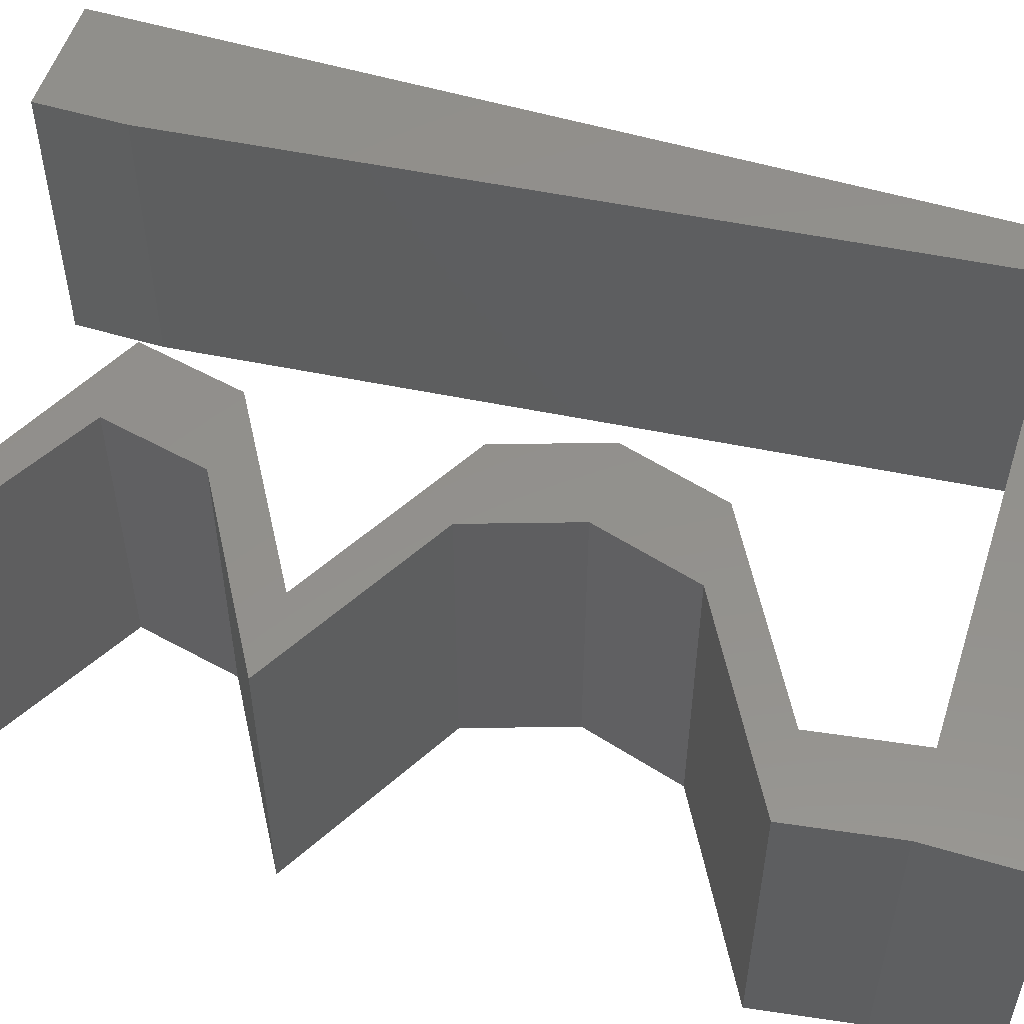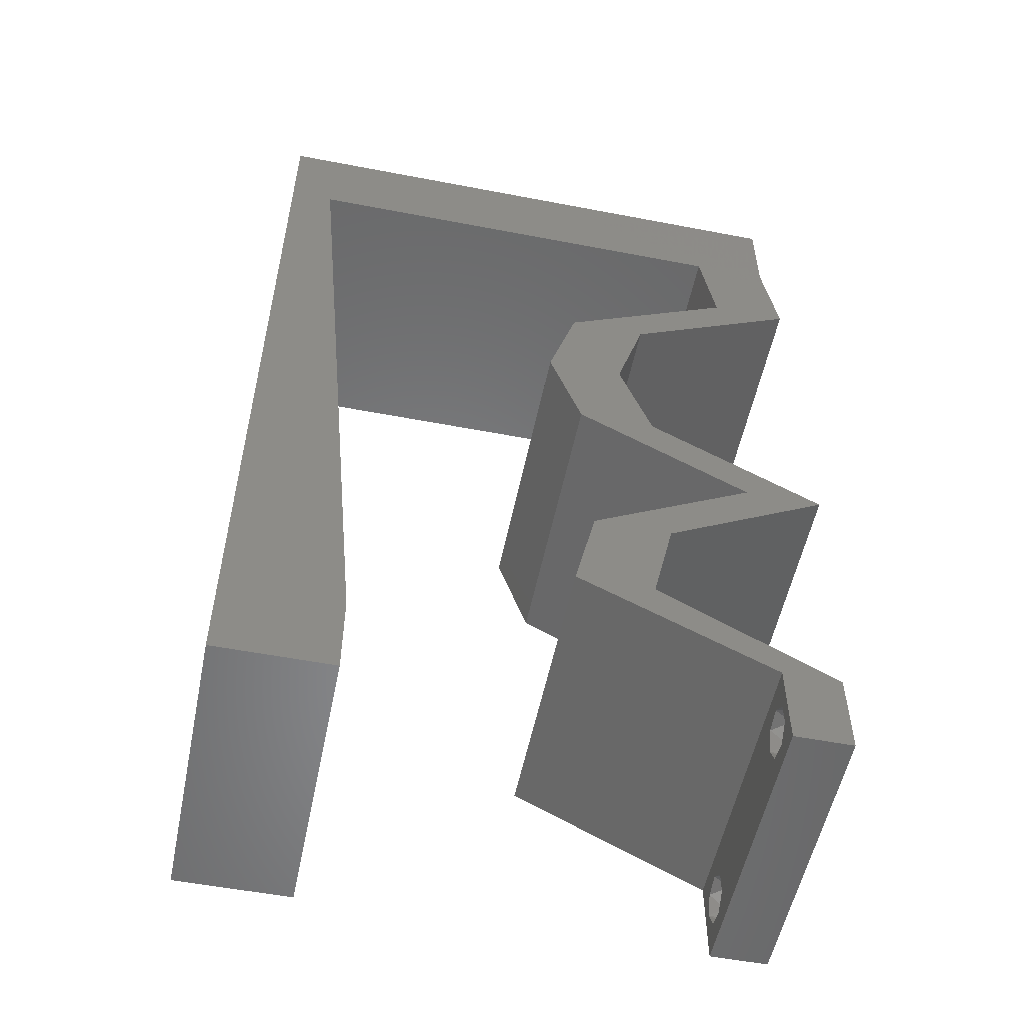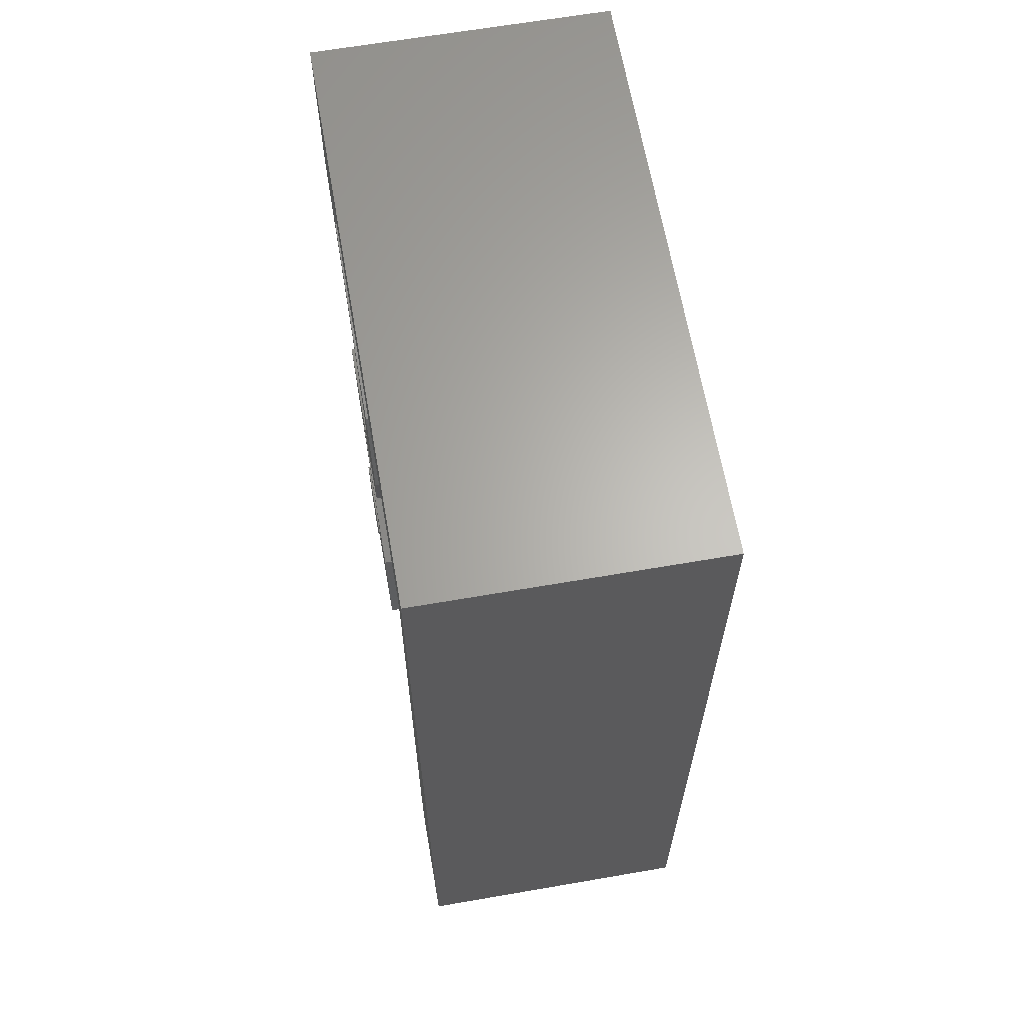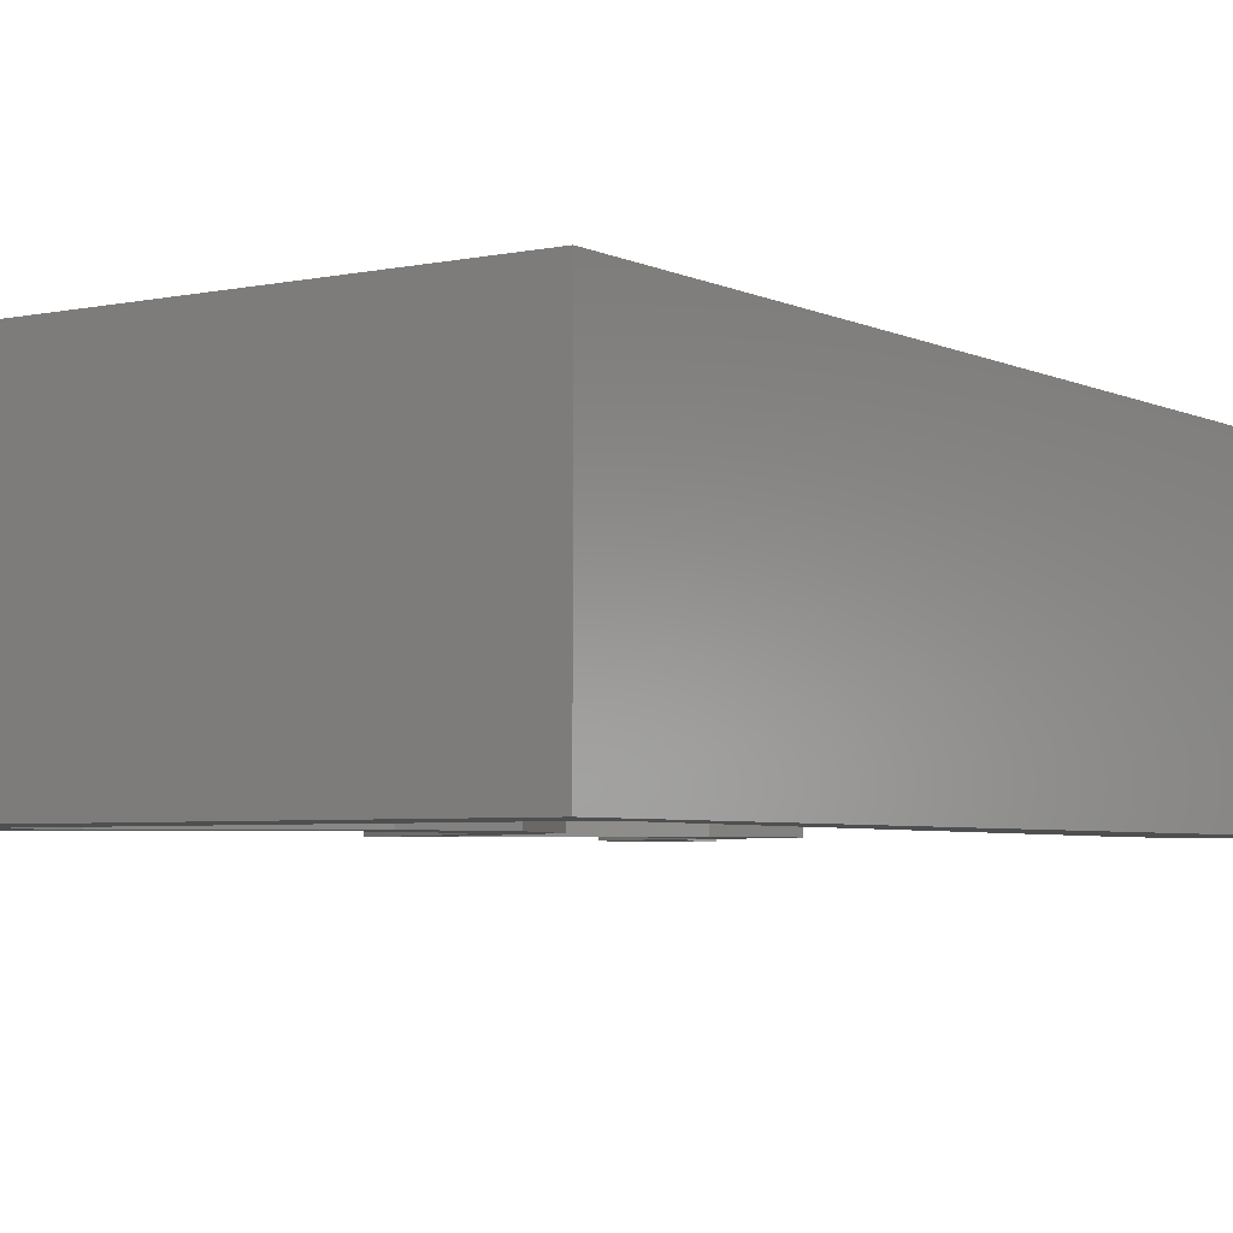
<metadata>
{"format":"stl","ext":"stl","renderer":"f3d","projection":"perspective","resolution":1024,"background":"white","views":[{"elev":54.1,"azim":107.6,"up":"+Z"},{"elev":-54.5,"azim":-11.5,"up":"+Y"},{"elev":64.4,"azim":-99.9,"up":"+Y"},{"elev":-4.5,"azim":-145.9,"up":"+Z"}]}
</metadata>
<code>
# stl→obj: 270 verts, 544 faces
v 0.04 0 0.01
v 0.04 -0.006 0.01
v 0.04 -0.002262 0.003932
v 0.04 -0.003 0.0159
v 0.04 -0.001671 0.00134
v 0.04 0 0
v 0.04 -0.001343 0.002778
v 0.04 -0.004657 0.002778
v 0.04 -0.006 0
v 0.04 -0.004329 0.00134
v 0.04 -0.003 0.0007
v 0.04 -0.002262 0.01913
v 0.04 -0.001343 0.01798
v 0.04 0 0.02
v 0.04 -0.004657 0.01798
v 0.04 -0.003738 0.01913
v 0.04 -0.006 0.02
v 0.04 -0.001671 0.01654
v 0.04 -0.004329 0.01654
v 0.04 -0.003738 0.003932
v 0.036 -0.006 0.01
v 0.036 0 0.01
v 0.036 -0.002262 0.003932
v 0.036 -0.003 0.0159
v 0.036 -0.001343 0.002778
v 0.036 0 0
v 0.036 -0.001671 0.00134
v 0.036 -0.004329 0.00134
v 0.036 -0.006 0
v 0.036 -0.004657 0.002778
v 0.036 -0.003 0.0007
v 0.036 -0.003738 0.01913
v 0.036 -0.004657 0.01798
v 0.036 -0.006 0.02
v 0.036 -0.001343 0.01798
v 0.036 -0.002262 0.01913
v 0.036 0 0.02
v 0.036 -0.004329 0.01654
v 0.036 -0.001671 0.01654
v 0.036 -0.003738 0.003932
v 0 -0.006 0.02
v 0.008 -0.006 0.02
v 0.004 -0.002418 0.02
v 0.02411 0.05305 0.02
v 0.02 0.06 0.02
v 0.01359 0.05305 0.02
v 0.02422 0.01326 0.02
v 0.02271 0.006631 0.02
v 0.02616 0.009946 0.02
v 0.02809 0.006631 0.02
v 0.01 0.06 0.02
v 0.04101 0.04642 0.02
v 0.04 0.05305 0.02
v 0.03782 0.04973 0.02
v 0.03 0.06 0.02
v 0.004 0.004979 0.02
v 0 0 0.02
v 0.008 0 0.02
v 0.03462 0.05305 0.02
v 0.03649 0.05652 0.02
v 0.03563 0.04642 0.02
v 0.0296 0.01326 0.02
v 0.007014 0.01061 0.02
v 0 0.012 0.02
v 0.04 0.06 0.02
v 0.038 -0.003 0.02
v 0.03405 0.003315 0.02
v 0.02936 0.003315 0.02
v 0 0.048 0.02
v 0.00307 0.05305 0.02
v 0 0.06 0.02
v 0.03493 0.0431 0.02
v 0.02884 0.03979 0.02
v 0.02347 0.03979 0.02
v 0.02682 0.03315 0.02
v 0.02955 0.0431 0.02
v 0.02367 0.02652 0.02
v 0.02904 0.02652 0.02
v 0.02145 0.03315 0.02
v 0.02964 0.02321 0.02
v 0.03502 0.02321 0.02
v 0.03562 0.01989 0.02
v 0.04099 0.01989 0.02
v 0.0353 0.01658 0.02
v 0.02992 0.01658 0.02
v 0.004056 0.04244 0.02
v 0.006028 0.02122 0.02
v 0 0.024 0.02
v 0.005042 0.03183 0.02
v 0 0.036 0.02
v 0 -0.006 0.01
v 0 -0.003 0.015
v 0 0 0.01
v 0 -0.006 0
v 0 -0.003 0.005
v 0 0 0
v 0.004 -0.006 0.015
v 0.008 -0.006 0.01
v 0.004 -0.006 0.005
v 0.008 -0.006 0
v 0 0.009 0.0114
v 0 0.06 0
v 0 0.051 0.0086
v 0 0.06 0.01
v 0 0.048 0
v 0 0.0415 0.009767
v 0 0.03 0.01
v 0 0.036 0
v 0 0.024 0
v 0 0.0185 0.01023
v 0 0.012 0
v 0 0.005337 0.005128
v 0 0.05466 0.01487
v 0.004 -0.002186 0
v 0.02411 0.05305 0
v 0.01359 0.05305 0
v 0.02 0.06 0
v 0.02422 0.01326 0
v 0.02616 0.009946 0
v 0.02271 0.006631 0
v 0.02809 0.006631 0
v 0.01 0.06 0
v 0.04101 0.04642 0
v 0.03782 0.04973 0
v 0.04 0.05305 0
v 0.03 0.06 0
v 0.008 0 0
v 0.004 0.004979 0
v 0.03649 0.05652 0
v 0.03462 0.05305 0
v 0.03563 0.04642 0
v 0.0296 0.01326 0
v 0.007014 0.01061 0
v 0.04 0.06 0
v 0.038 -0.003 0
v 0.03405 0.003315 0
v 0.02936 0.003315 0
v 0.00307 0.05305 0
v 0.03493 0.0431 0
v 0.02884 0.03979 0
v 0.02682 0.03315 0
v 0.02347 0.03979 0
v 0.02955 0.0431 0
v 0.02367 0.02652 0
v 0.02904 0.02652 0
v 0.02145 0.03315 0
v 0.02964 0.02321 0
v 0.03502 0.02321 0
v 0.04099 0.01989 0
v 0.03562 0.01989 0
v 0.0353 0.01658 0
v 0.02992 0.01658 0
v 0.004056 0.04244 0
v 0.006028 0.02122 0
v 0.005042 0.03183 0
v 0.008 0 0.01
v 0.008 -0.003 0.015
v 0.008 -0.003 0.005
v 0.015 0.06 0.01134
v 0.025 0.06 0.008977
v 0.006575 0.06 0.007337
v 0.03344 0.06 0.01273
v 0.04 0.06 0.01
v 0.03407 0.06 0.005945
v 0.005798 0.06 0.01422
v 0.04 0.05652 0.015
v 0.04 0.05305 0.01
v 0.04 0.05652 0.005
v 0.0405 0.04973 0.015
v 0.04101 0.04642 0.01
v 0.0405 0.04973 0.005
v 0.03674 0.04409 0.004837
v 0.03285 0.04197 0.004915
v 0.02884 0.03979 0.01
v 0.03286 0.04197 0.01474
v 0.03675 0.0441 0.01478
v 0.03489 0.04308 0.009736
v 0.02783 0.03647 0.015
v 0.02682 0.03315 0.01
v 0.02783 0.03647 0.005
v 0.02793 0.02984 0.015
v 0.02904 0.02652 0.01
v 0.02793 0.02984 0.005
v 0.03323 0.0242 0.004852
v 0.03706 0.02208 0.004922
v 0.04099 0.01989 0.01
v 0.03323 0.0242 0.0148
v 0.03705 0.02208 0.01476
v 0.03506 0.02319 0.009759
v 0.0296 0.01326 0.01
v 0.02884 0.009946 0.015
v 0.02809 0.006631 0.01
v 0.02884 0.009946 0.005
v 0.03584 0.002316 0.004854
v 0.03203 0.004437 0.004924
v 0.03226 0.00431 0.0148
v 0.03607 0.002188 0.01476
v 0.03408 0.003293 0.009764
v 0.02922 0.003383 0.007459
v 0.02271 0.006631 0.01
v 0.03135 0.002321 0.01467
v 0.02677 0.004604 0.01459
v 0.02347 0.009946 0.015
v 0.02422 0.01326 0.01
v 0.02347 0.009946 0.005
v 0.03562 0.01989 0.01
v 0.03143 0.02222 0.004852
v 0.0276 0.02434 0.004922
v 0.02367 0.02652 0.01
v 0.03143 0.02221 0.0148
v 0.02761 0.02434 0.01476
v 0.0296 0.02323 0.009759
v 0.02256 0.02984 0.015
v 0.02145 0.03315 0.01
v 0.02256 0.02984 0.005
v 0.02246 0.03647 0.015
v 0.02347 0.03979 0.01
v 0.02246 0.03647 0.005
v 0.02773 0.04211 0.004837
v 0.03163 0.04423 0.004915
v 0.03563 0.04642 0.01
v 0.03162 0.04423 0.01474
v 0.02772 0.04211 0.01478
v 0.02959 0.04312 0.009736
v 0.03513 0.04973 0.015
v 0.03462 0.05305 0.01
v 0.03513 0.04973 0.005
v 0.01885 0.05305 0.01089
v 0.02782 0.05305 0.007389
v 0.009872 0.05305 0.007389
v 0.00307 0.05305 0.01
v 0.009023 0.05305 0.01431
v 0.02867 0.05305 0.01431
v 0.006596 0.01511 0.01045
v 0.004475 0.03793 0.009407
v 0.005535 0.02652 0.009977
v 0.003775 0.04546 0.01226
v 0.007295 0.007587 0.007736
v 0.007443 0.005997 0.0143
v 0.003628 0.04705 0.00568
v 0.0375 -0.003738 0.01607
v 0.03727 -0.002262 0.01607
v 0.03871 -0.002229 0.01608
v 0.03888 -0.003738 0.01607
v 0.03873 -0.003 0.0193
v 0.03727 -0.001671 0.01866
v 0.03875 -0.001671 0.01866
v 0.03727 -0.004329 0.01866
v 0.03875 -0.004329 0.01866
v 0.03725 -0.003 0.0193
v 0.03873 -0.001343 0.01722
v 0.03725 -0.001343 0.01722
v 0.03873 -0.004657 0.01722
v 0.03725 -0.004657 0.01722
v 0.0385 -0.002262 0.0008684
v 0.03873 -0.003738 0.0008684
v 0.03726 -0.003758 0.0008785
v 0.03712 -0.002262 0.0008684
v 0.03727 -0.004657 0.002022
v 0.03875 -0.004657 0.002022
v 0.03725 -0.003 0.0041
v 0.03873 -0.003 0.0041
v 0.03802 -0.004336 0.003451
v 0.03802 -0.001678 0.003468
v 0.03727 -0.001343 0.002022
v 0.03875 -0.001343 0.002022
v 0.03915 -0.001671 0.00346
v 0.03687 -0.004326 0.003464
v 0.03916 -0.004329 0.00346
v 0.03686 -0.001668 0.003456
f 1 2 3
f 1 4 2
f 5 6 7
f 8 9 10
f 9 11 10
f 5 11 6
f 12 13 14
f 15 16 17
f 17 12 14
f 16 12 17
f 9 6 11
f 8 2 9
f 14 18 1
f 13 18 14
f 2 19 17
f 19 15 17
f 6 1 7
f 1 18 4
f 4 19 2
f 7 1 3
f 20 2 8
f 3 2 20
f 21 22 23
f 24 22 21
f 25 26 27
f 28 29 30
f 31 29 28
f 27 26 31
f 32 33 34
f 35 36 37
f 36 34 37
f 34 33 38
f 32 34 36
f 37 39 35
f 26 29 31
f 30 29 21
f 34 38 21
f 37 22 39
f 22 26 25
f 21 38 24
f 39 22 24
f 21 40 30
f 23 40 21
f 23 22 25
f 41 42 43
f 44 45 46
f 47 48 49
f 48 50 49
f 45 51 46
f 52 53 54
f 55 45 44
f 56 57 43
f 58 56 43
f 55 59 60
f 61 52 54
f 62 47 49
f 63 64 56
f 53 65 60
f 14 37 66
f 34 17 66
f 53 59 54
f 42 58 43
f 57 41 43
f 59 53 60
f 64 57 56
f 65 55 60
f 50 62 49
f 17 14 66
f 37 34 66
f 67 68 37
f 59 61 54
f 58 63 56
f 69 70 71
f 70 51 71
f 52 61 72
f 73 74 75
f 74 73 76
f 73 72 76
f 75 77 78
f 79 77 75
f 74 79 75
f 78 77 80
f 81 78 80
f 81 82 83
f 82 84 83
f 85 47 62
f 84 85 62
f 68 50 48
f 67 50 68
f 14 67 37
f 82 81 80
f 84 82 85
f 72 61 76
f 59 55 44
f 70 69 86
f 51 70 46
f 64 87 88
f 63 87 64
f 89 90 88
f 87 89 88
f 69 90 86
f 90 89 86
f 91 92 93
f 57 92 41
f 94 95 96
f 93 95 91
f 41 92 91
f 93 92 57
f 91 95 94
f 96 95 93
f 42 97 98
f 91 97 41
f 94 99 91
f 98 99 100
f 41 97 42
f 98 97 91
f 100 99 94
f 91 99 98
f 57 101 93
f 102 103 104
f 105 103 102
f 64 101 57
f 106 107 90
f 108 107 106
f 108 106 105
f 90 107 88
f 109 107 108
f 110 107 109
f 88 110 64
f 69 106 90
f 111 110 109
f 88 107 110
f 96 112 111
f 71 113 69
f 69 103 106
f 111 101 110
f 111 112 101
f 69 113 103
f 110 101 64
f 106 103 105
f 104 113 71
f 93 112 96
f 101 112 93
f 103 113 104
f 94 114 100
f 115 116 117
f 118 119 120
f 120 119 121
f 117 116 122
f 123 124 125
f 126 115 117
f 127 114 128
f 128 114 96
f 126 129 130
f 131 124 123
f 132 119 118
f 133 128 111
f 125 129 134
f 6 135 26
f 29 135 9
f 125 124 130
f 100 114 127
f 96 114 94
f 130 129 125
f 111 128 96
f 134 129 126
f 121 119 132
f 9 135 6
f 26 135 29
f 136 26 137
f 130 124 131
f 127 128 133
f 138 105 102
f 102 122 138
f 131 123 139
f 140 141 142
f 142 143 140
f 140 143 139
f 144 141 145
f 146 141 144
f 142 141 146
f 145 147 144
f 148 147 145
f 148 149 150
f 150 149 151
f 152 132 118
f 151 132 152
f 137 120 121
f 137 121 136
f 6 26 136
f 150 147 148
f 151 152 150
f 139 143 131
f 130 115 126
f 138 153 105
f 122 116 138
f 109 154 111
f 154 133 111
f 108 155 109
f 155 154 109
f 105 153 108
f 153 155 108
f 156 157 98
f 42 157 58
f 127 158 100
f 98 158 156
f 58 157 156
f 98 157 42
f 100 158 98
f 156 158 127
f 122 159 117
f 55 160 45
f 159 160 117
f 45 160 159
f 122 161 159
f 55 162 160
f 117 160 126
f 45 159 51
f 102 161 122
f 104 161 102
f 65 162 55
f 163 162 65
f 160 164 126
f 159 165 51
f 162 164 160
f 161 165 159
f 126 164 134
f 134 164 163
f 71 165 104
f 51 165 71
f 104 165 161
f 163 164 162
f 53 166 65
f 163 166 167
f 134 168 125
f 167 168 163
f 65 166 163
f 167 166 53
f 163 168 134
f 125 168 167
f 52 169 53
f 167 169 170
f 125 171 123
f 170 171 167
f 53 169 167
f 170 169 52
f 167 171 125
f 123 171 170
f 170 172 123
f 140 173 174
f 174 175 73
f 52 176 170
f 73 175 72
f 72 176 52
f 139 173 140
f 123 172 139
f 72 175 176
f 172 173 139
f 175 177 176
f 176 177 170
f 174 177 175
f 177 173 172
f 177 172 170
f 174 173 177
f 174 178 179
f 75 178 73
f 140 180 141
f 179 180 174
f 73 178 174
f 179 178 75
f 174 180 140
f 141 180 179
f 78 181 75
f 179 181 182
f 141 183 145
f 182 183 179
f 75 181 179
f 182 181 78
f 179 183 141
f 145 183 182
f 182 184 145
f 149 185 186
f 78 187 182
f 186 188 83
f 83 188 81
f 81 187 78
f 148 185 149
f 145 184 148
f 81 188 187
f 184 185 148
f 188 189 187
f 186 189 188
f 187 189 182
f 189 185 184
f 186 185 189
f 189 184 182
f 190 186 84
f 151 186 190
f 186 83 84
f 84 62 190
f 151 149 186
f 190 132 151
f 50 191 62
f 190 191 192
f 192 193 190
f 132 193 121
f 62 191 190
f 192 191 50
f 190 193 132
f 121 193 192
f 6 194 1
f 192 195 121
f 50 196 192
f 1 197 14
f 67 196 50
f 14 197 67
f 136 194 6
f 121 195 136
f 67 197 196
f 136 195 194
f 197 198 196
f 1 198 197
f 196 198 192
f 194 195 198
f 1 194 198
f 198 195 192
f 2 17 34
f 21 2 34
f 29 9 2
f 29 2 21
f 26 199 137
f 137 199 120
f 22 199 26
f 120 199 200
f 37 201 22
f 200 202 48
f 48 202 68
f 68 201 37
f 201 202 199
f 68 202 201
f 201 199 22
f 199 202 200
f 200 203 204
f 47 203 48
f 120 205 118
f 204 205 200
f 48 203 200
f 204 203 47
f 200 205 120
f 118 205 204
f 206 204 85
f 206 152 204
f 204 47 85
f 85 82 206
f 204 152 118
f 150 152 206
f 206 207 150
f 144 208 209
f 82 210 206
f 209 211 77
f 77 211 80
f 80 210 82
f 147 208 144
f 150 207 147
f 80 211 210
f 207 208 147
f 211 212 210
f 209 212 211
f 210 212 206
f 212 208 207
f 209 208 212
f 212 207 206
f 79 213 77
f 209 213 214
f 214 215 209
f 144 215 146
f 77 213 209
f 214 213 79
f 209 215 144
f 146 215 214
f 74 216 79
f 214 216 217
f 146 218 142
f 217 218 214
f 79 216 214
f 217 216 74
f 214 218 146
f 142 218 217
f 217 219 142
f 131 220 221
f 221 222 61
f 74 223 217
f 76 223 74
f 61 222 76
f 142 219 143
f 143 220 131
f 76 222 223
f 219 220 143
f 222 224 223
f 223 224 217
f 221 224 222
f 224 220 219
f 224 219 217
f 221 220 224
f 59 225 61
f 221 225 226
f 131 227 130
f 226 227 221
f 61 225 221
f 226 225 59
f 221 227 131
f 130 227 226
f 115 228 116
f 115 229 228
f 228 230 116
f 46 228 44
f 138 230 231
f 226 229 130
f 116 230 138
f 130 229 115
f 46 232 228
f 228 233 44
f 228 232 230
f 229 233 228
f 70 232 46
f 44 233 59
f 59 233 226
f 231 232 70
f 230 232 231
f 226 233 229
f 154 234 133
f 89 235 86
f 89 236 235
f 87 236 89
f 154 236 234
f 234 236 87
f 155 236 154
f 235 236 155
f 70 237 231
f 127 238 156
f 153 235 155
f 63 234 87
f 133 238 127
f 86 237 70
f 234 238 133
f 235 237 86
f 63 239 234
f 153 240 235
f 235 240 237
f 234 239 238
f 138 240 153
f 58 239 63
f 156 239 58
f 231 240 138
f 238 239 156
f 237 240 231
f 4 24 241
f 24 4 242
f 242 4 243
f 4 241 244
f 245 246 247
f 248 245 249
f 246 245 250
f 245 248 250
f 246 251 247
f 251 246 252
f 253 248 249
f 248 253 254
f 251 252 243
f 252 242 243
f 253 241 254
f 241 253 244
f 12 16 245
f 36 35 246
f 33 32 248
f 12 245 247
f 245 16 249
f 36 246 250
f 248 32 250
f 18 13 251
f 246 35 252
f 13 12 247
f 16 15 249
f 32 36 250
f 251 13 247
f 35 39 252
f 33 248 254
f 241 38 254
f 38 33 254
f 15 19 253
f 15 253 249
f 39 24 242
f 39 242 252
f 18 251 243
f 253 19 244
f 24 38 241
f 19 4 244
f 4 18 243
f 31 11 255
f 11 31 256
f 256 31 257
f 31 255 258
f 256 259 260
f 261 262 263
f 264 265 266
f 259 256 257
f 264 266 267
f 265 255 266
f 261 263 268
f 263 262 269
f 265 264 270
f 255 265 258
f 262 261 264
f 260 259 263
f 25 27 265
f 3 20 262
f 28 30 259
f 40 23 261
f 5 7 266
f 8 10 260
f 255 5 266
f 10 11 256
f 10 256 260
f 262 264 267
f 260 263 269
f 263 259 268
f 28 259 257
f 259 30 268
f 264 261 270
f 3 262 267
f 262 20 269
f 25 265 270
f 261 23 270
f 265 27 258
f 266 7 267
f 8 260 269
f 40 261 268
f 11 5 255
f 27 31 258
f 30 40 268
f 23 25 270
f 7 3 267
f 20 8 269
f 31 28 257

</code>
